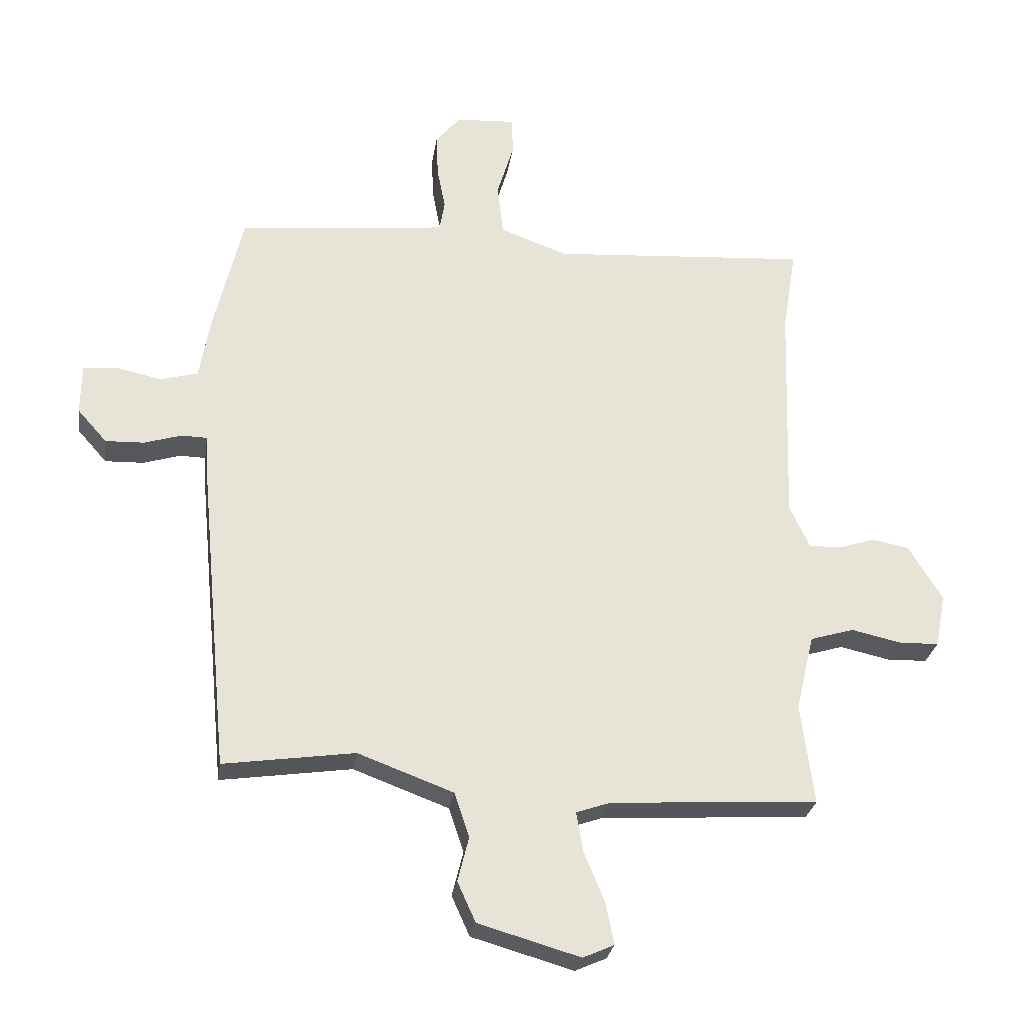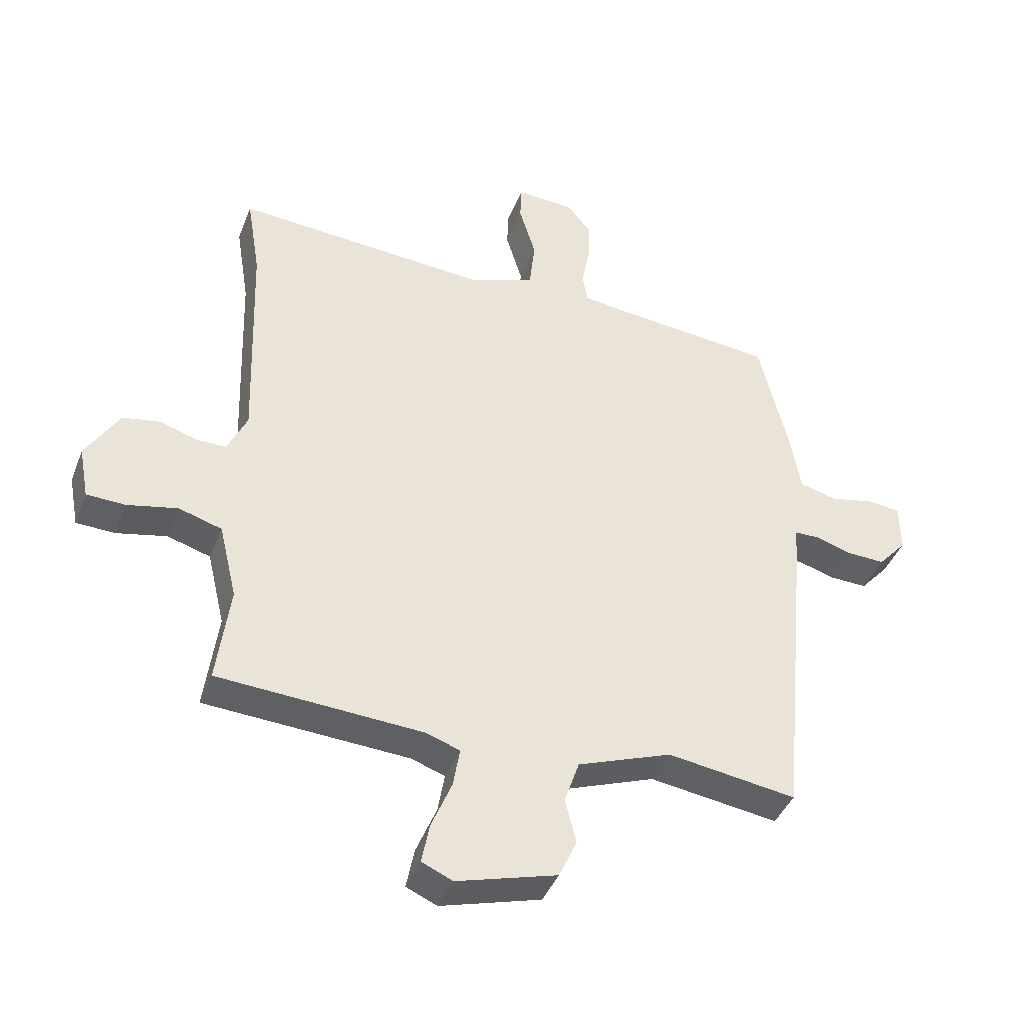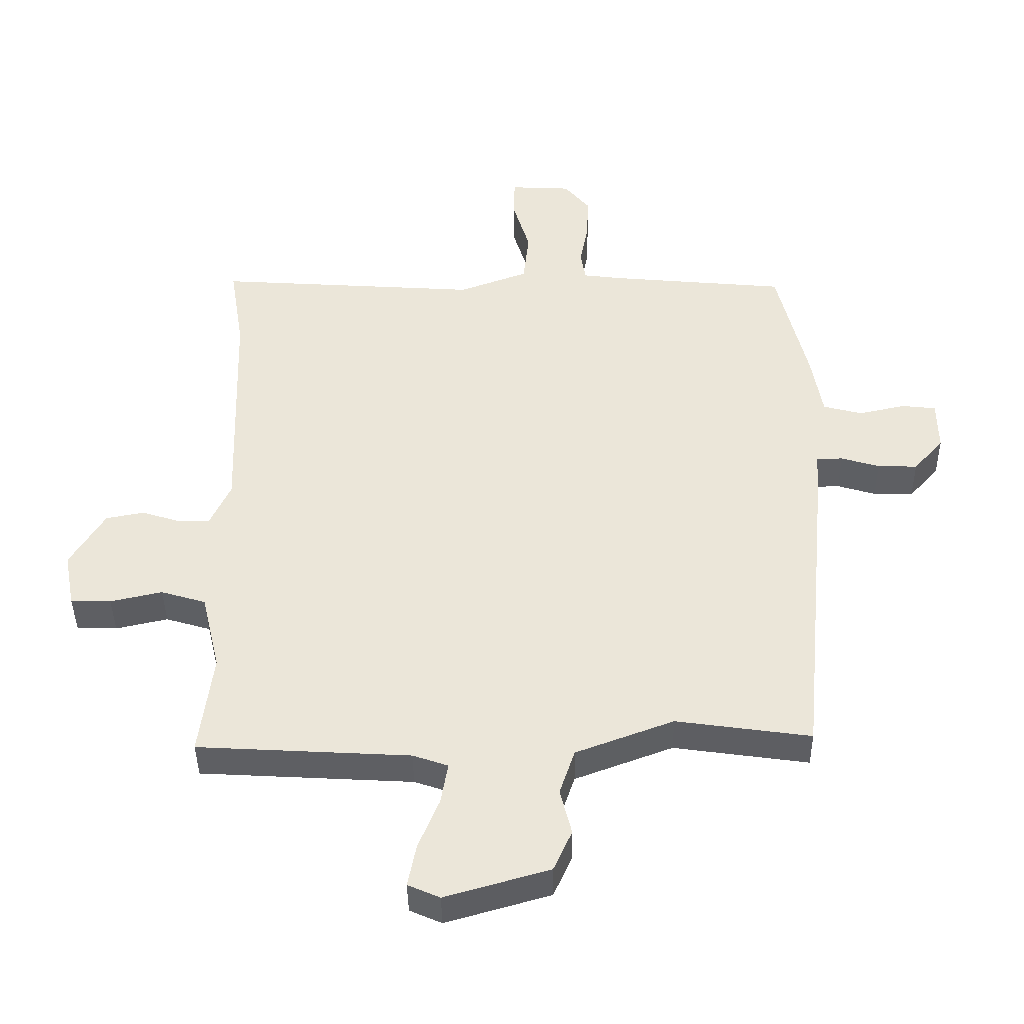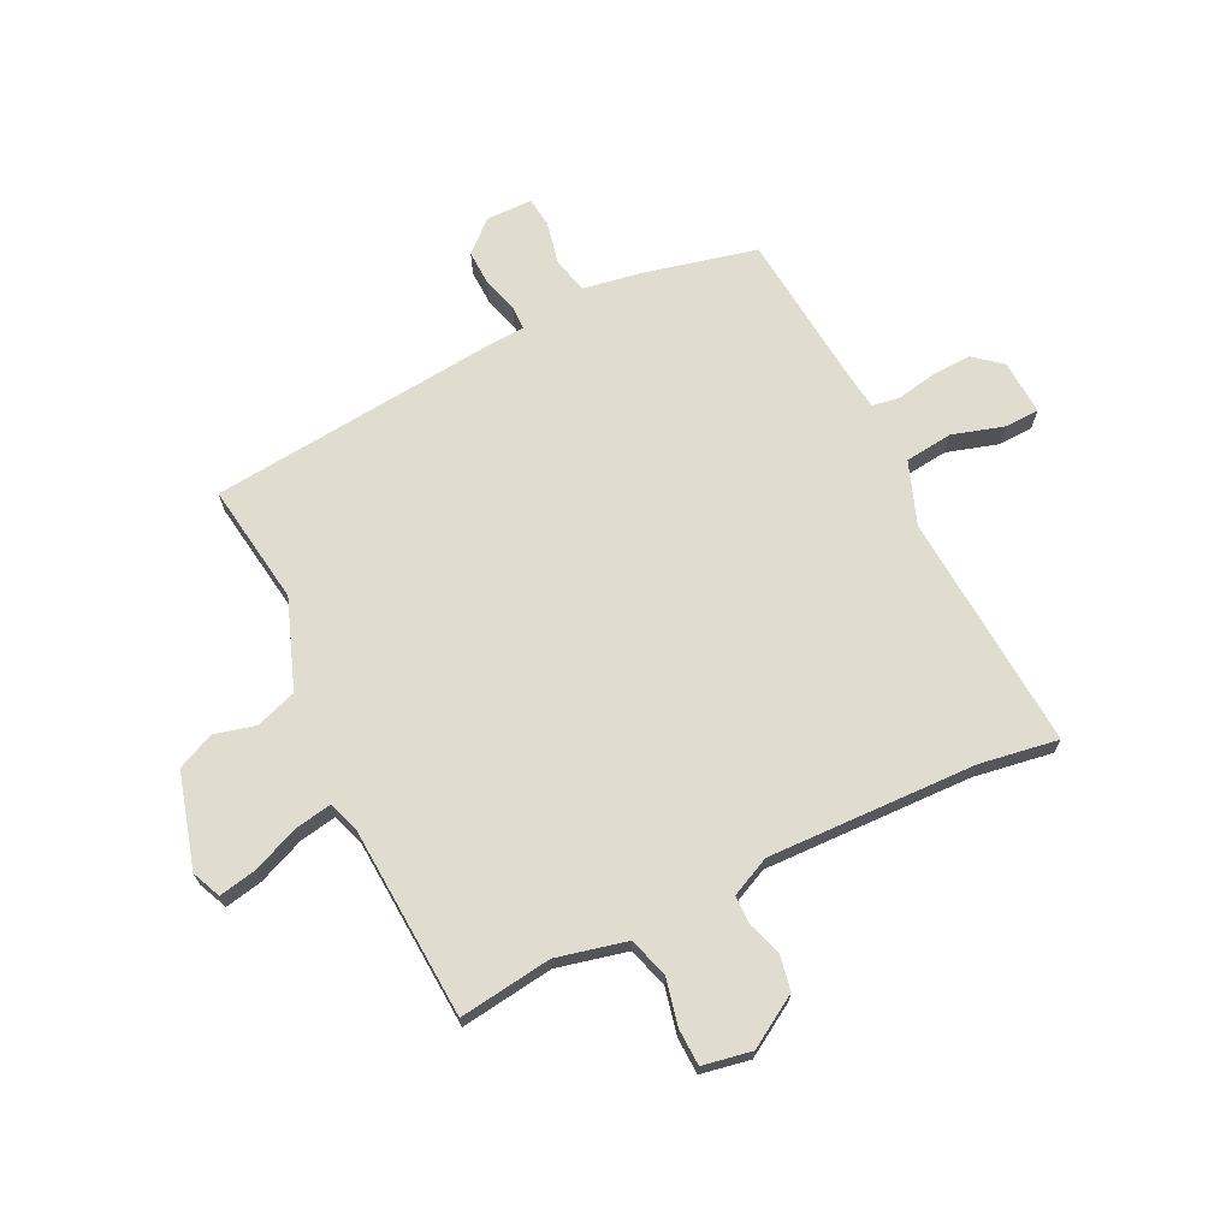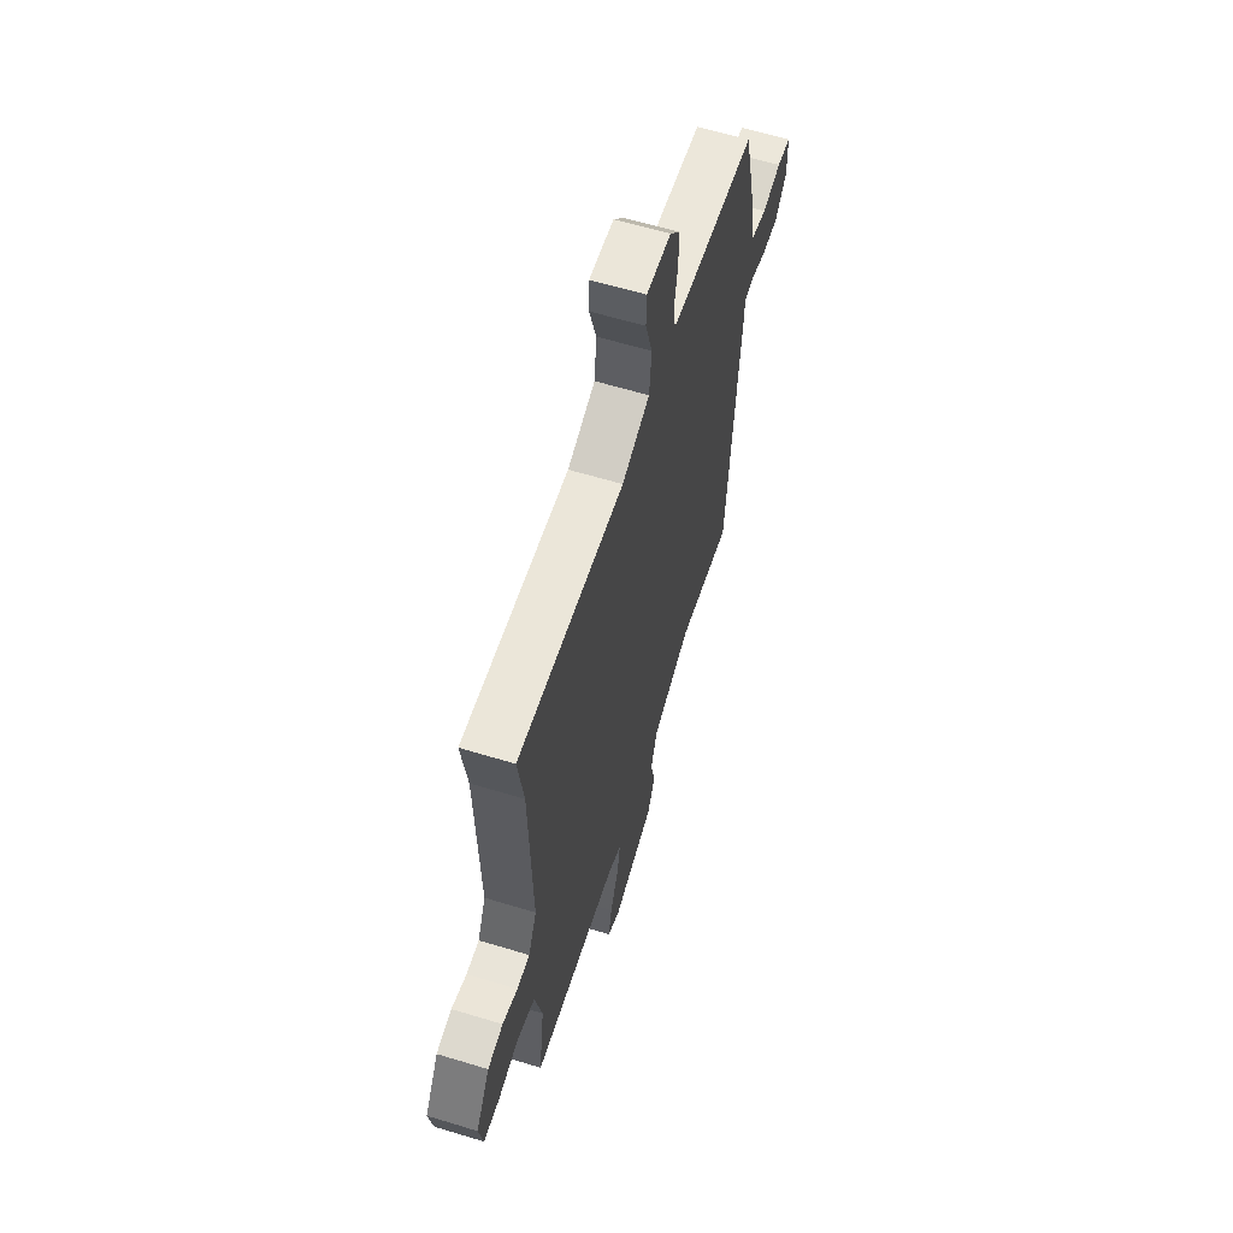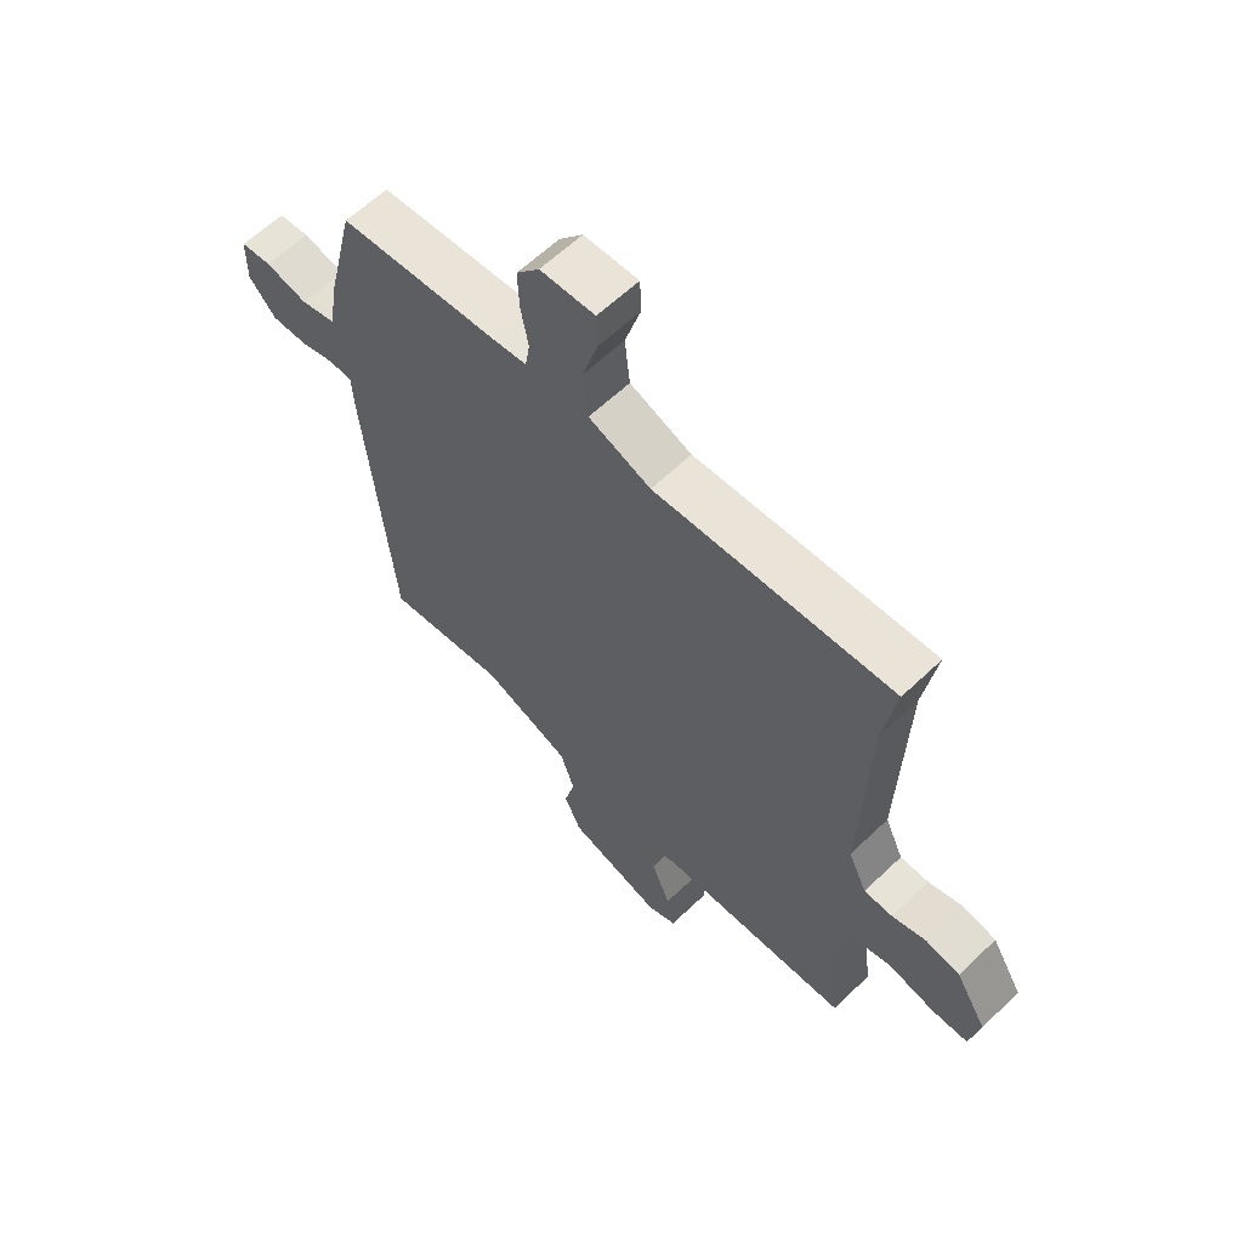
<metadata>
{"format":"obj","ext":"obj","renderer":"f3d","projection":"perspective","resolution":1024,"background":"white","views":[{"elev":-27.1,"azim":171.6,"up":"+Z"},{"elev":-41.5,"azim":-20.3,"up":"+Z"},{"elev":-40.9,"azim":0.8,"up":"+Z"},{"elev":69.6,"azim":-116.2,"up":"+Y"},{"elev":60.7,"azim":-72.7,"up":"+Z"},{"elev":61.5,"azim":-134.1,"up":"+Z"}]}
</metadata>
<code>
v -0.486 0.07 -0.504
v -0.465 0.07 -0.343
v -0.494 0.07 -0.221
v -0.564 0.07 -0.2
v -0.645 0.07 -0.218
v -0.708 0.07 -0.216
v -0.724 0.07 -0.131
v -0.67 0.07 -0.042
v -0.61 0.07 -0.031
v -0.551 0.07 -0.05
v -0.501 0.07 -0.05
v -0.469 0.07 0.019
v -0.481 0.07 0.381
v -0.503 0.07 0.517
v -0.09 0.07 0.489
v 0.018 0.07 0.529
v 0.027 0.07 0.612
v 0 0.07 0.701
v 0.002 0.07 0.761
v 0.097 0.07 0.756
v 0.137 0.07 0.708
v 0.134 0.07 0.639
v 0.121 0.07 0.571
v 0.129 0.07 0.523
v 0.19 0.07 0.515
v 0.465 0.07 0.489
v 0.512 0.07 0.293
v 0.529 0.07 0.194
v 0.59 0.07 0.178
v 0.663 0.07 0.194
v 0.716 0.07 0.188
v 0.717 0.07 0.108
v 0.67 0.07 0.055
v 0.608 0.07 0.057
v 0.548 0.07 0.075
v 0.507 0.07 0.074
v 0.504 0.07 0.018
v 0.455 0.07 -0.493
v 0.245 0.07 -0.463
v 0.092 0.07 -0.52
v 0.068 0.07 -0.591
v 0.086 0.07 -0.663
v 0.057 0.07 -0.727
v -0.106 0.07 -0.774
v -0.156 0.07 -0.752
v -0.143 0.07 -0.686
v -0.11 0.07 -0.606
v -0.099 0.07 -0.542
v -0.154 0.07 -0.523
v -0.486 0 -0.504
v -0.465 0 -0.343
v -0.494 0 -0.221
v -0.564 0 -0.2
v -0.645 0 -0.218
v -0.708 0 -0.216
v -0.724 0 -0.131
v -0.67 0 -0.042
v -0.61 0 -0.031
v -0.551 0 -0.05
v -0.501 0 -0.05
v -0.469 0 0.019
v -0.481 0 0.381
v -0.503 0 0.517
v -0.09 0 0.489
v 0.018 0 0.529
v 0.027 0 0.612
v 0 0 0.701
v 0.002 0 0.761
v 0.097 0 0.756
v 0.137 0 0.708
v 0.134 0 0.639
v 0.121 0 0.571
v 0.129 0 0.523
v 0.19 0 0.515
v 0.465 0 0.489
v 0.512 0 0.293
v 0.529 0 0.194
v 0.59 0 0.178
v 0.663 0 0.194
v 0.716 0 0.188
v 0.717 0 0.108
v 0.67 0 0.055
v 0.608 0 0.057
v 0.548 0 0.075
v 0.507 0 0.074
v 0.504 0 0.018
v 0.455 0 -0.493
v 0.245 0 -0.463
v 0.092 0 -0.52
v 0.068 0 -0.591
v 0.086 0 -0.663
v 0.057 0 -0.727
v -0.106 0 -0.774
v -0.156 0 -0.752
v -0.143 0 -0.686
v -0.11 0 -0.606
v -0.099 0 -0.542
v -0.154 0 -0.523
f 45 46 47
f 44 45 47
f 43 44 47
f 42 43 47
f 41 42 47
f 40 41 47 48
f 39 40 48 49
f 36 37 38 39
f 33 34 35
f 32 33 35
f 31 32 35
f 30 31 35
f 29 30 35
f 28 29 35 36
f 49 1 2
f 39 49 2
f 36 39 2
f 28 36 2
f 27 28 2
f 26 27 2
f 25 26 2
f 21 22 23
f 20 21 23
f 19 20 23
f 18 19 23
f 17 18 23
f 16 17 23 24
f 13 14 15
f 12 13 15
f 25 2 3
f 24 25 3
f 16 24 3
f 15 16 3
f 12 15 3
f 11 12 3
f 8 9 10
f 7 8 10
f 6 7 10
f 5 6 10
f 4 5 10
f 3 4 10 11
f 96 95 94
f 96 94 93
f 96 93 92
f 96 92 91
f 96 91 90
f 97 96 90 89
f 98 97 89 88
f 88 87 86 85
f 84 83 82
f 84 82 81
f 84 81 80
f 84 80 79
f 84 79 78
f 85 84 78 77
f 51 50 98
f 51 98 88
f 51 88 85
f 51 85 77
f 51 77 76
f 51 76 75
f 51 75 74
f 72 71 70
f 72 70 69
f 72 69 68
f 72 68 67
f 72 67 66
f 73 72 66 65
f 64 63 62
f 64 62 61
f 52 51 74
f 52 74 73
f 52 73 65
f 52 65 64
f 52 64 61
f 52 61 60
f 59 58 57
f 59 57 56
f 59 56 55
f 59 55 54
f 59 54 53
f 60 59 53 52
f 1 50 51 2
f 2 51 52 3
f 3 52 53 4
f 4 53 54 5
f 5 54 55 6
f 6 55 56 7
f 7 56 57 8
f 8 57 58 9
f 9 58 59 10
f 10 59 60 11
f 11 60 61 12
f 12 61 62 13
f 13 62 63 14
f 14 63 64 15
f 15 64 65 16
f 16 65 66 17
f 17 66 67 18
f 18 67 68 19
f 19 68 69 20
f 20 69 70 21
f 21 70 71 22
f 22 71 72 23
f 23 72 73 24
f 24 73 74 25
f 25 74 75 26
f 26 75 76 27
f 27 76 77 28
f 28 77 78 29
f 29 78 79 30
f 30 79 80 31
f 31 80 81 32
f 32 81 82 33
f 33 82 83 34
f 34 83 84 35
f 35 84 85 36
f 36 85 86 37
f 37 86 87 38
f 38 87 88 39
f 39 88 89 40
f 40 89 90 41
f 41 90 91 42
f 42 91 92 43
f 43 92 93 44
f 44 93 94 45
f 45 94 95 46
f 46 95 96 47
f 47 96 97 48
f 48 97 98 49
f 49 98 50 1

</code>
